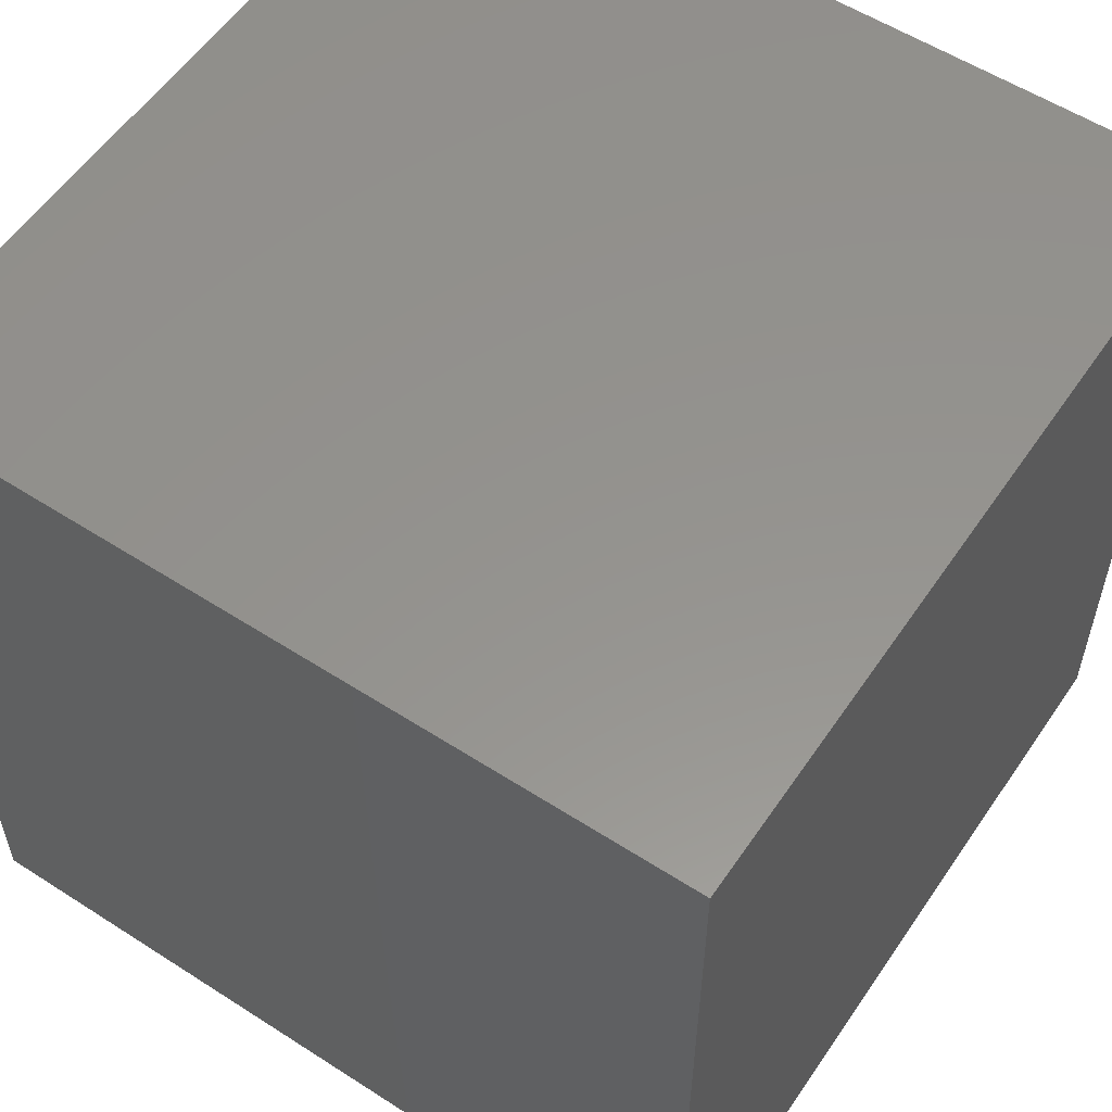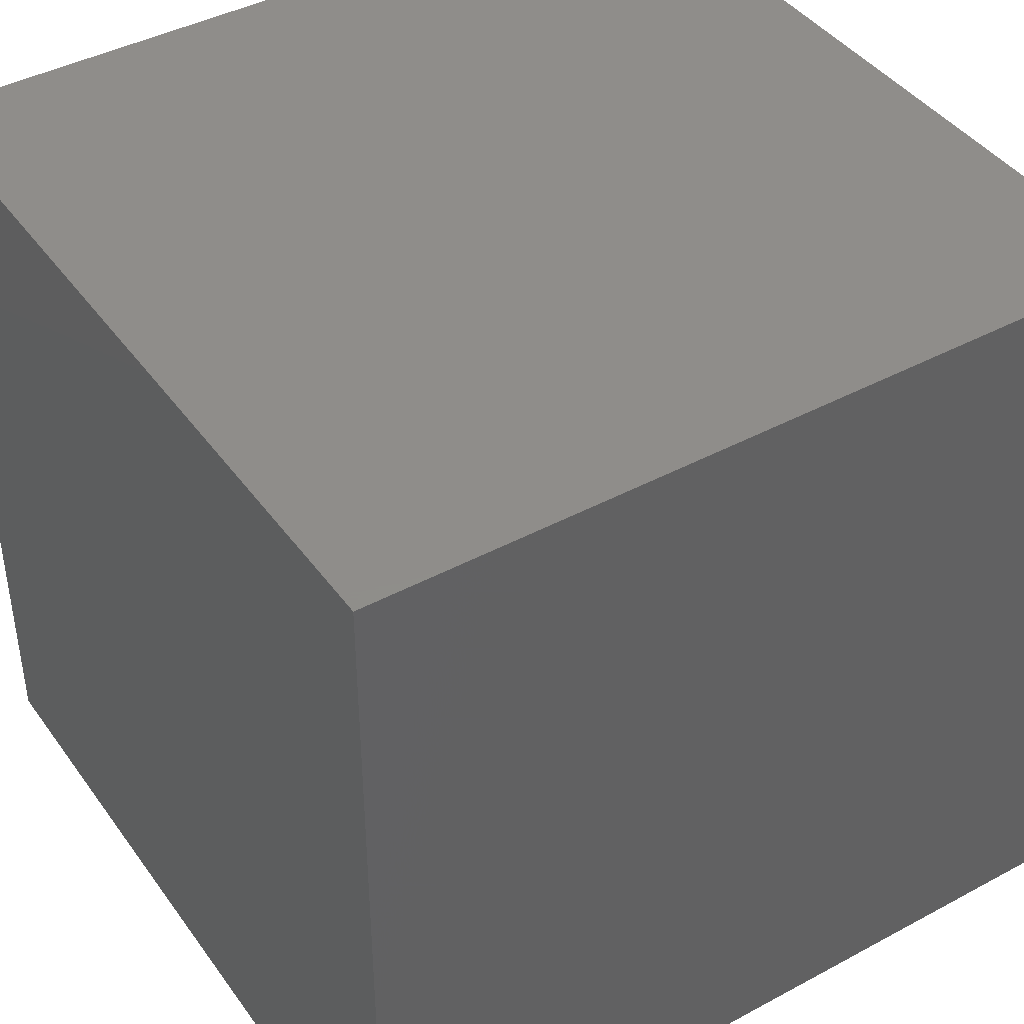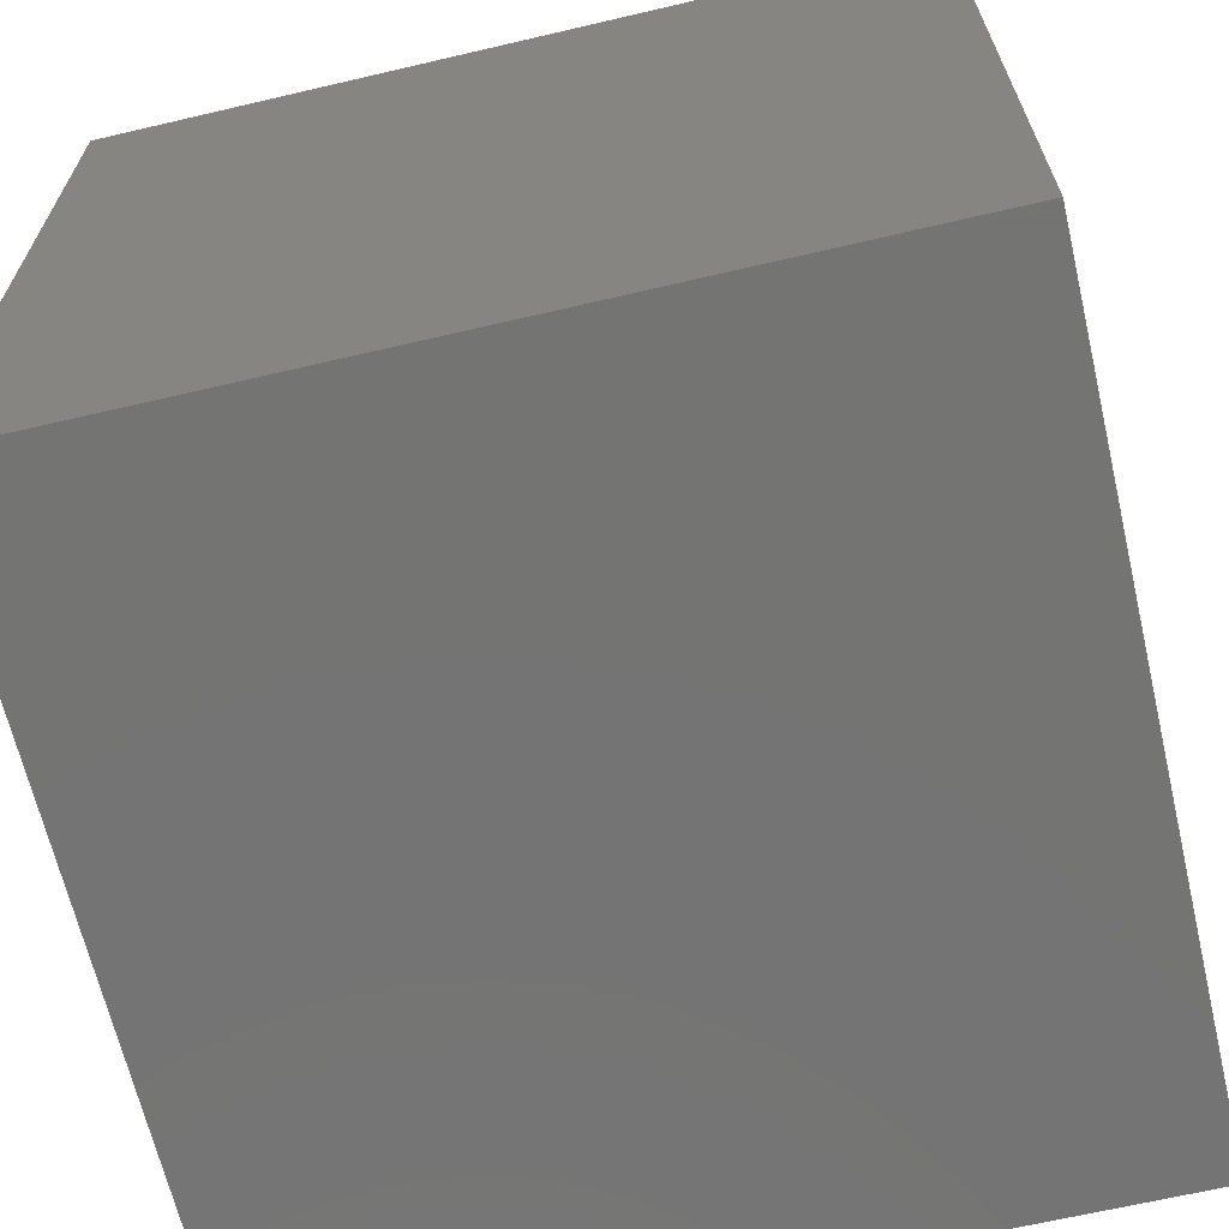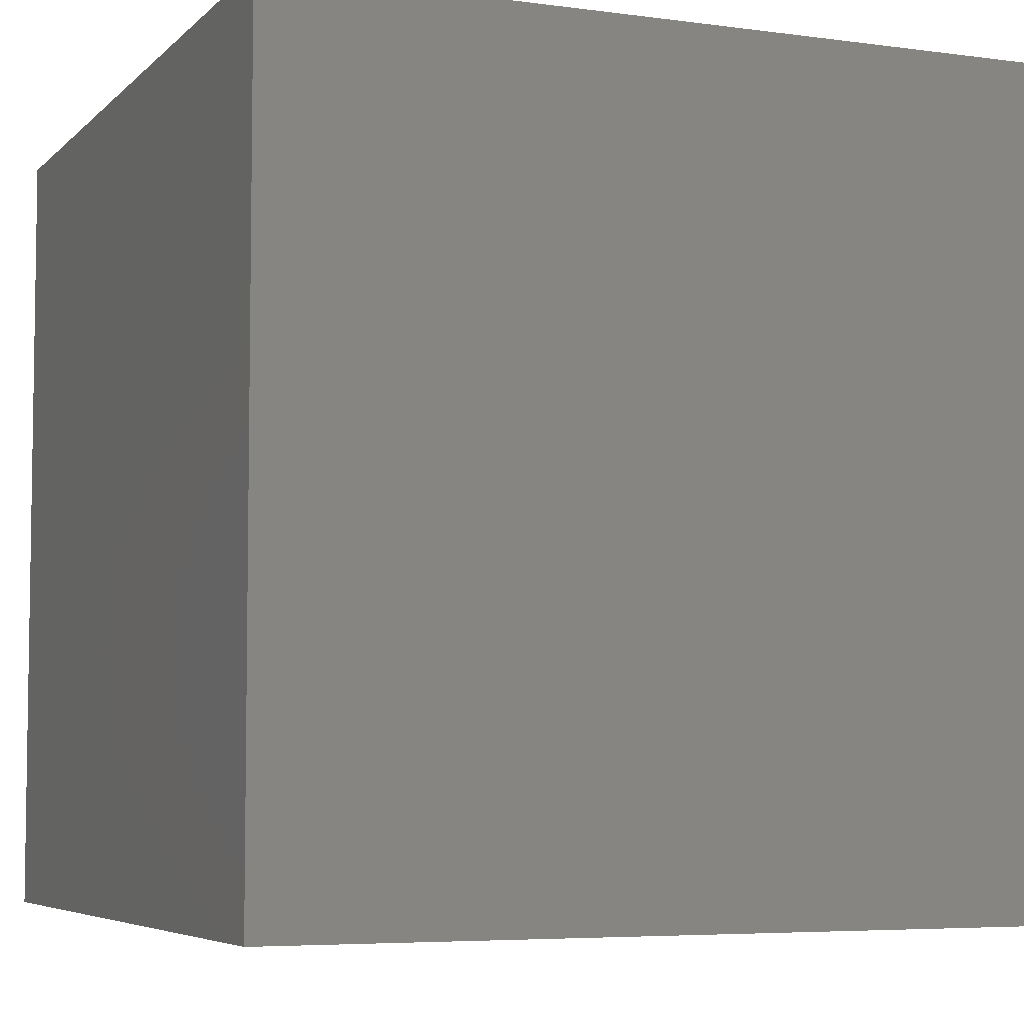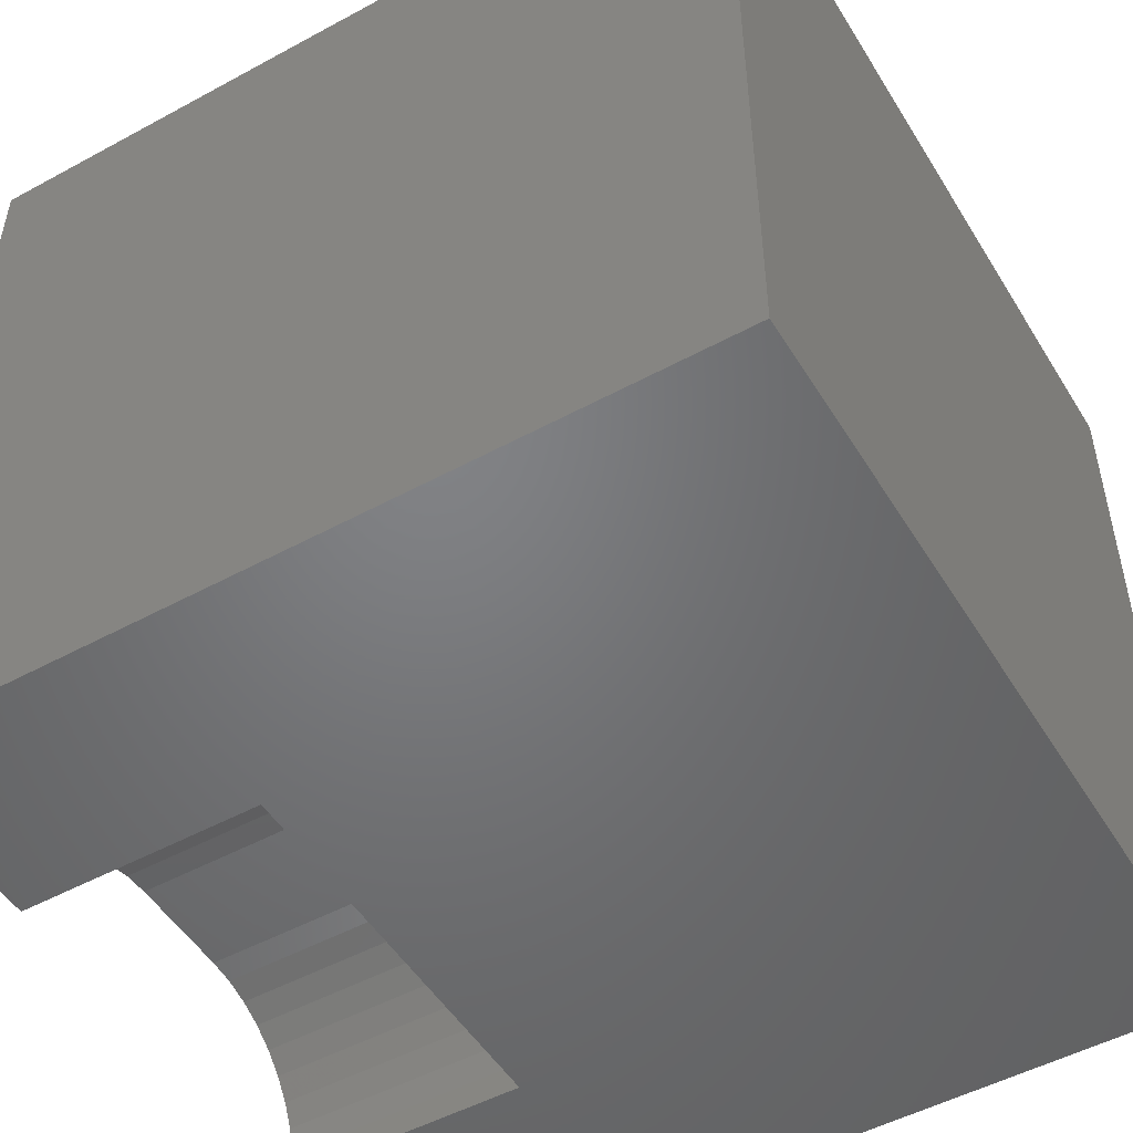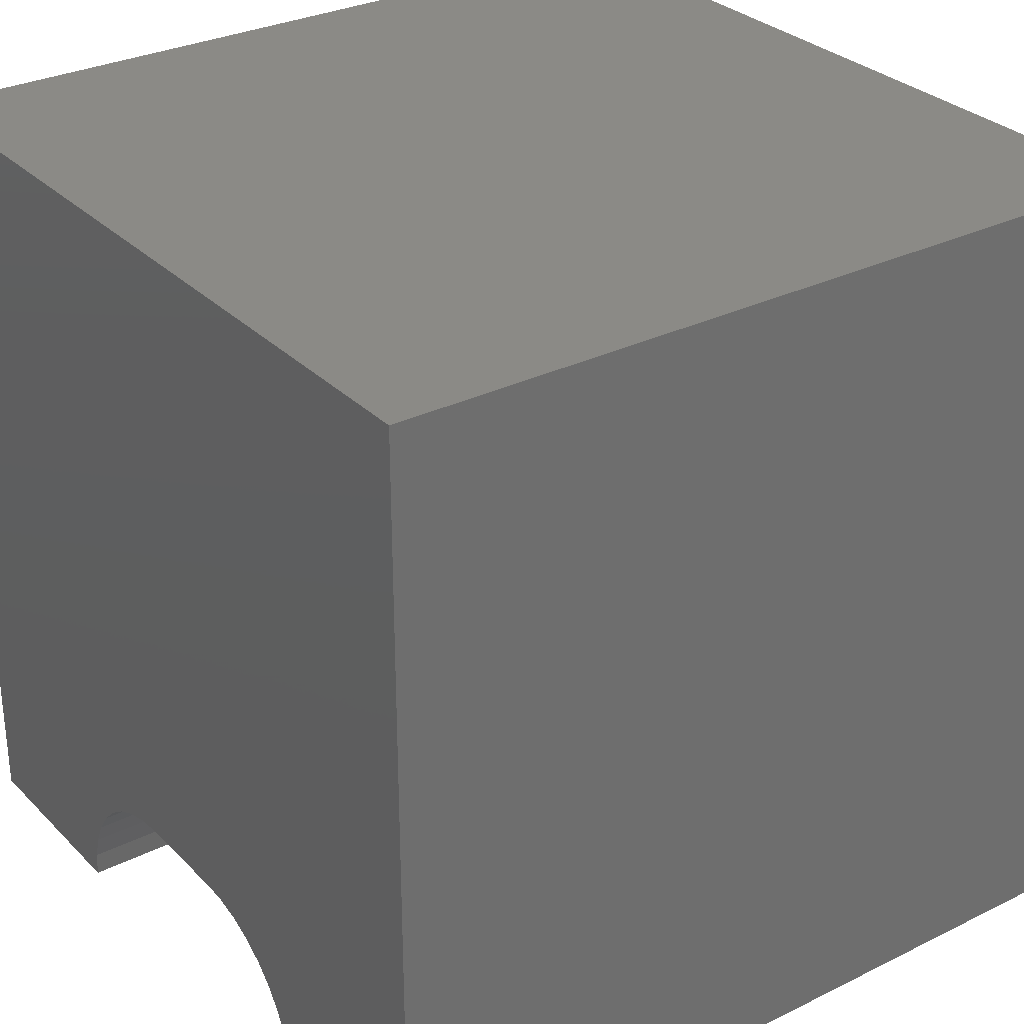
<metadata>
{"format":"stl","ext":"stl","renderer":"f3d","projection":"perspective","resolution":1024,"background":"white","views":[{"elev":56.5,"azim":-146.1,"up":"+Y"},{"elev":42.2,"azim":147.2,"up":"+Y"},{"elev":-66.1,"azim":-166.8,"up":"+Z"},{"elev":-5.6,"azim":157.2,"up":"+Y"},{"elev":-50.7,"azim":120.7,"up":"+Y"},{"elev":30.2,"azim":54.4,"up":"+Y"}]}
</metadata>
<code>
# stl→obj: 50 verts, 92 faces
v 0 10 10
v 0 10 0
v 0 0 10
v 0 0 0
v 7.422 0.3106 10
v 7.449 0 10
v 10 0 10
v 6.81 1.37 10
v 7.031 1.15 10
v 10 10 10
v 7.21 0.8942 10
v 7.341 0.6117 10
v 5.971 1.761 10
v 6.272 1.681 10
v 6.555 1.549 10
v 2.551 0 10
v 2.578 0.3106 10
v 2.659 0.6117 10
v 2.79 0.8942 10
v 2.969 1.15 10
v 3.19 1.37 10
v 3.445 1.549 10
v 4.339 1.788 10
v 5.661 1.788 10
v 3.728 1.681 10
v 4.029 1.761 10
v 10 10 0
v 10 0 0
v 2.551 0 7.044
v 7.449 0 7.044
v 4.339 1.788 7.044
v 4.029 1.761 7.044
v 3.728 1.681 7.044
v 3.445 1.549 7.044
v 3.19 1.37 7.044
v 2.969 1.15 7.044
v 2.79 0.8942 7.044
v 2.659 0.6117 7.044
v 2.578 0.3106 7.044
v 2.551 2.19e-16 10
v 2.551 2.19e-16 7.044
v 5.661 1.788 7.044
v 7.422 0.3106 7.044
v 7.341 0.6117 7.044
v 7.21 0.8942 7.044
v 7.031 1.15 7.044
v 6.81 1.37 7.044
v 6.555 1.549 7.044
v 6.272 1.681 7.044
v 5.971 1.761 7.044
f 1 2 3
f 3 2 4
f 5 6 7
f 8 9 10
f 10 9 11
f 10 11 7
f 7 11 12
f 7 12 5
f 13 14 10
f 10 14 15
f 10 15 8
f 16 17 3
f 3 17 18
f 3 18 1
f 1 18 19
f 19 20 1
f 1 20 21
f 1 21 22
f 1 23 10
f 10 23 24
f 10 24 13
f 22 25 1
f 1 25 26
f 1 26 23
f 27 10 28
f 28 10 7
f 2 27 4
f 4 27 28
f 10 27 1
f 1 27 2
f 16 3 29
f 29 3 4
f 29 4 30
f 30 4 28
f 30 28 6
f 6 28 7
f 31 23 26
f 31 26 32
f 32 26 25
f 32 25 33
f 33 25 22
f 33 22 34
f 34 22 21
f 34 21 35
f 35 21 20
f 35 20 36
f 36 20 19
f 36 19 37
f 37 19 18
f 37 18 38
f 38 18 17
f 38 17 39
f 39 17 40
f 39 40 41
f 31 42 23
f 23 42 24
f 30 6 5
f 30 5 43
f 43 5 12
f 43 12 44
f 44 12 11
f 44 11 45
f 45 11 9
f 45 9 46
f 46 9 8
f 46 8 47
f 47 8 15
f 47 15 48
f 48 15 14
f 48 14 49
f 49 14 13
f 49 13 50
f 50 13 24
f 50 24 42
f 30 42 29
f 29 42 31
f 29 31 32
f 30 43 42
f 42 43 44
f 42 44 45
f 45 46 42
f 42 46 47
f 42 47 50
f 50 47 48
f 50 48 49
f 32 33 29
f 29 33 34
f 29 34 39
f 39 34 35
f 35 36 39
f 39 36 37
f 39 37 38

</code>
